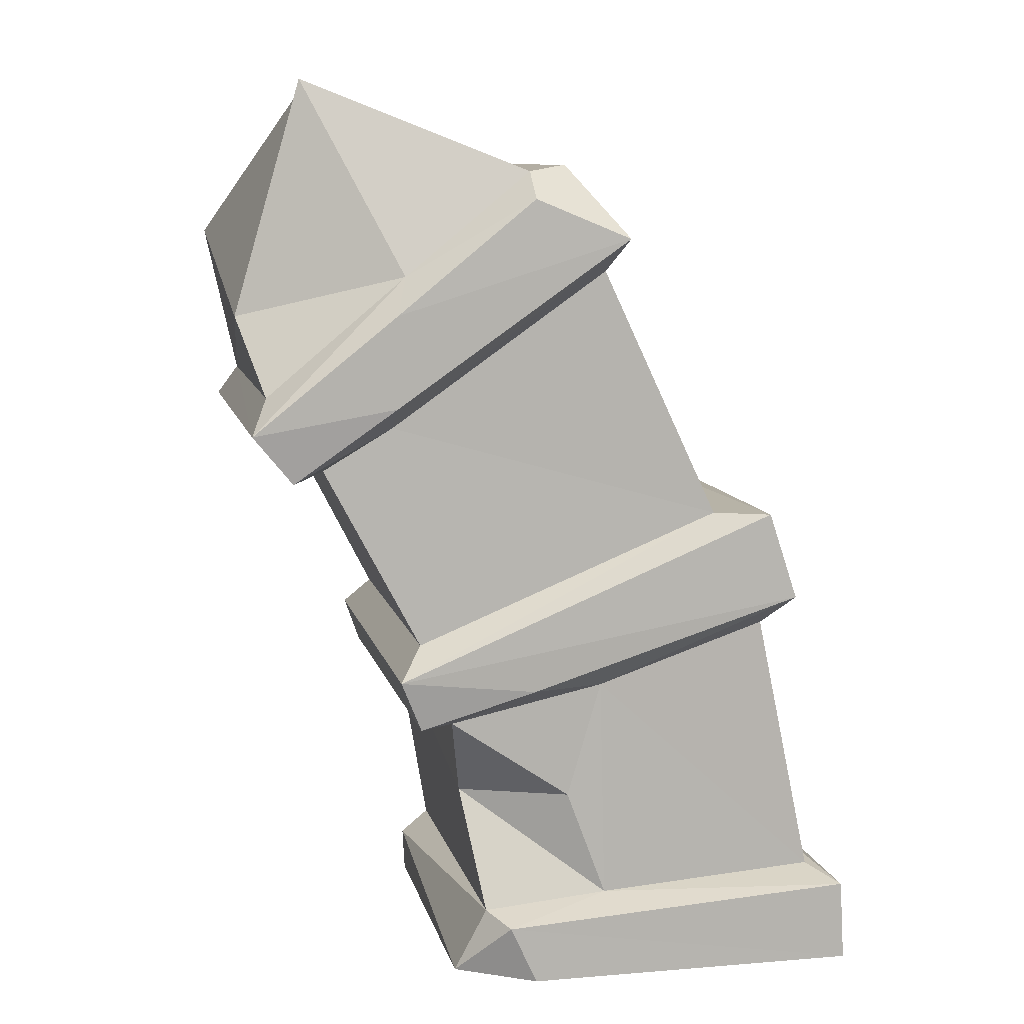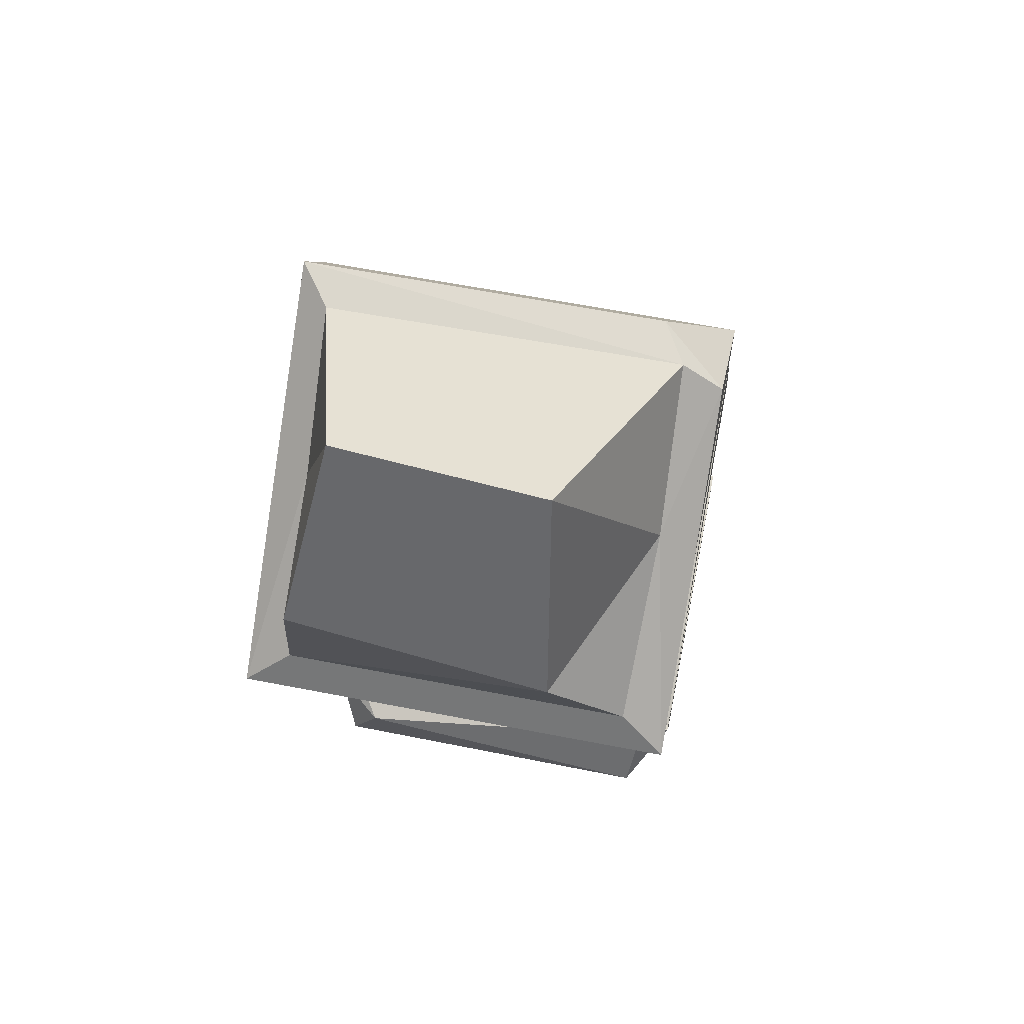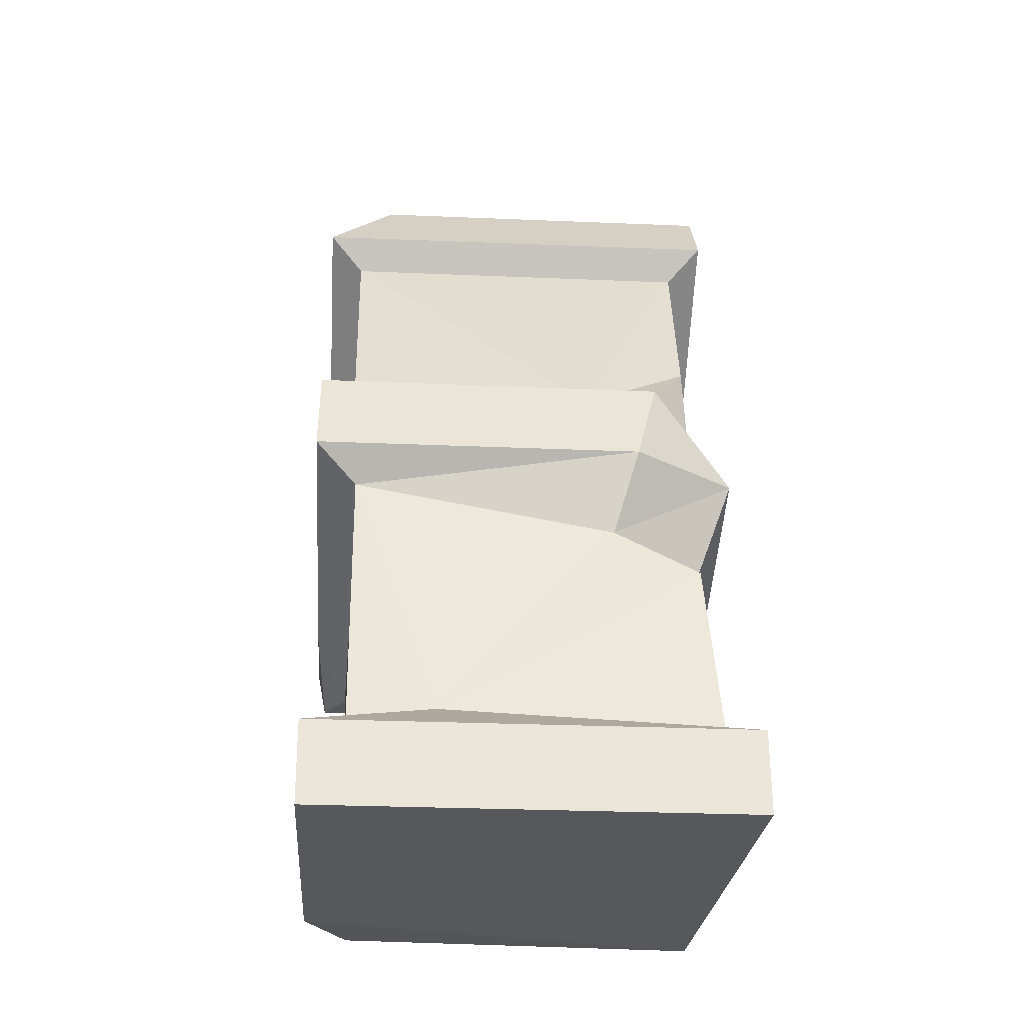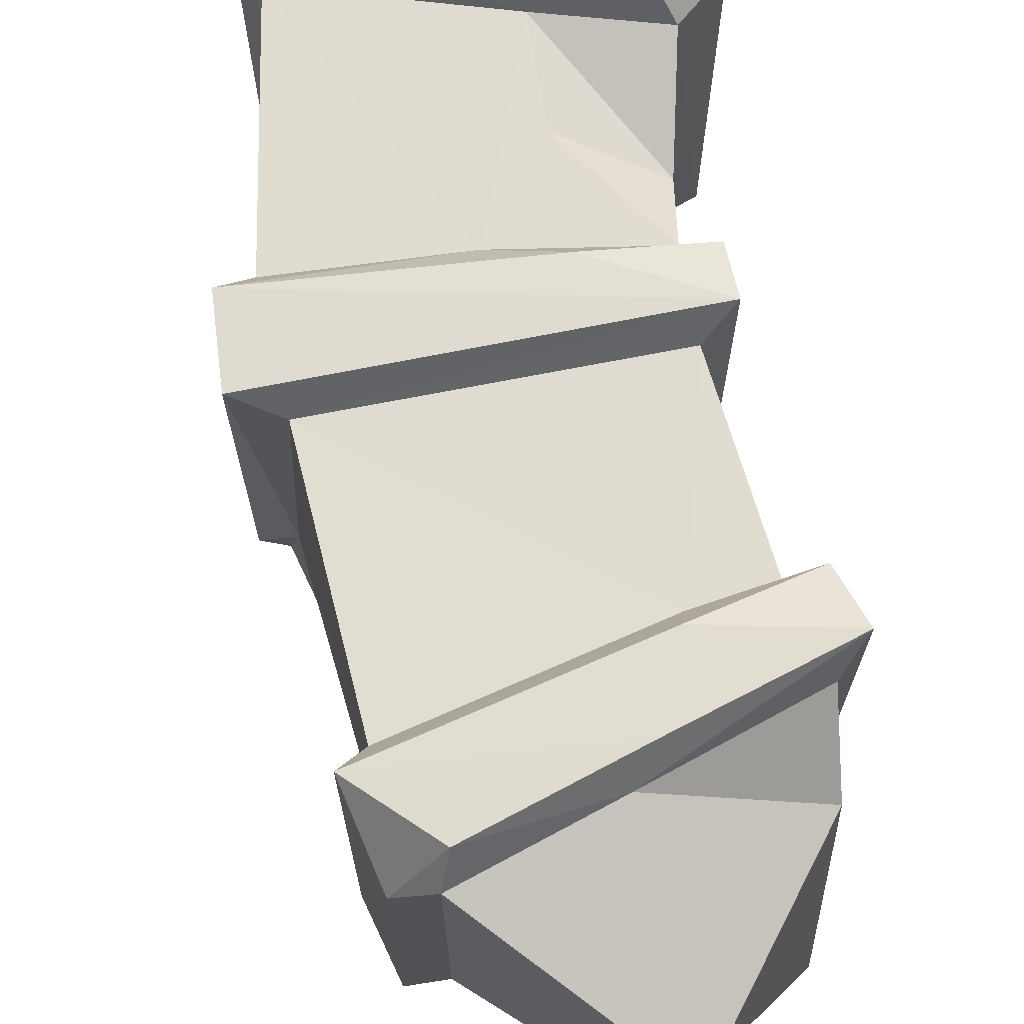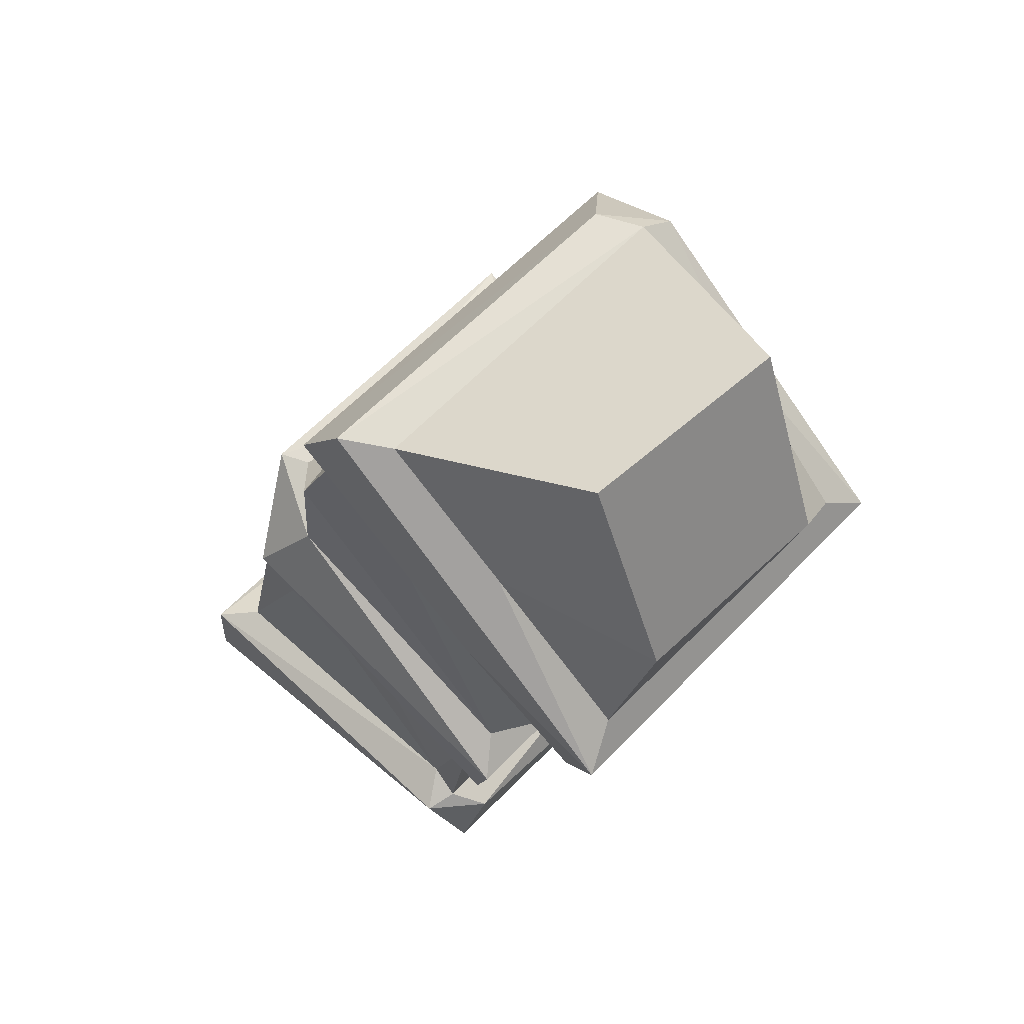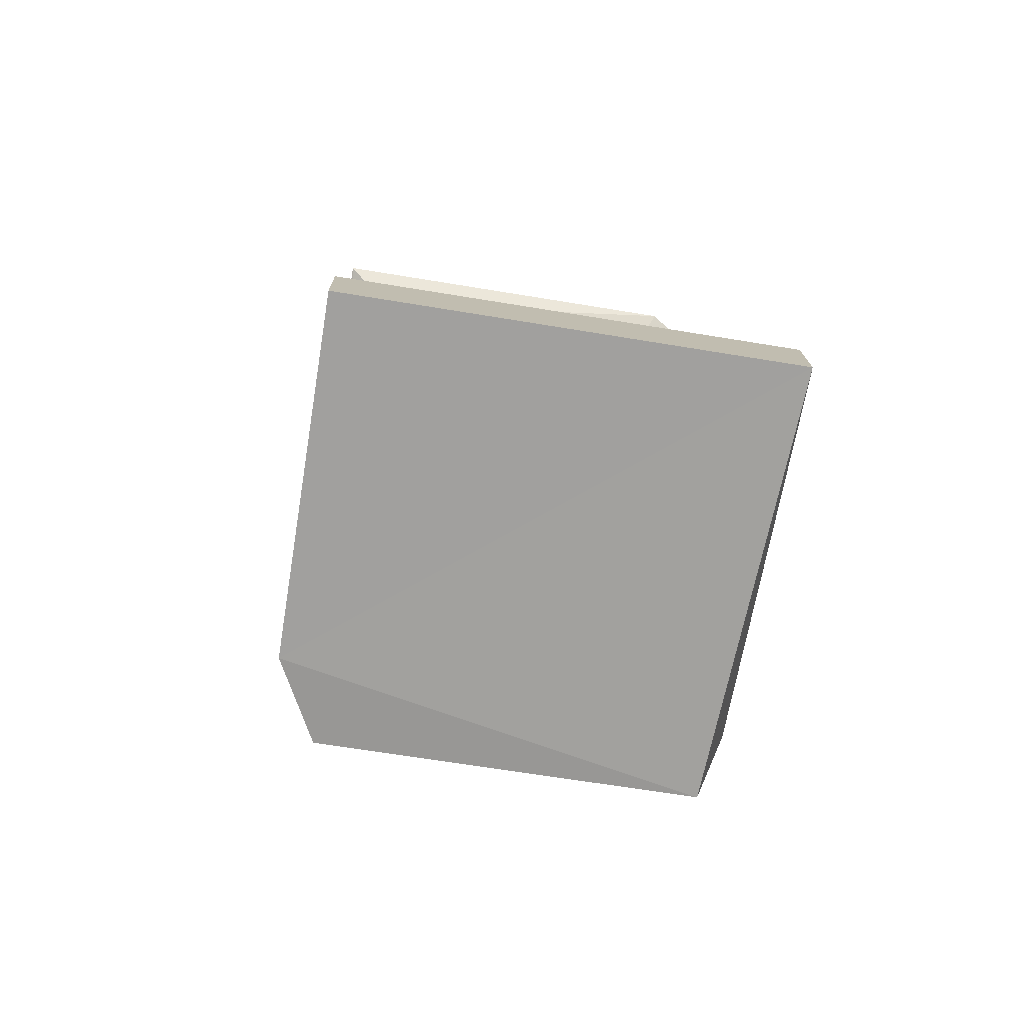
<metadata>
{"format":"obj","ext":"obj","renderer":"f3d","projection":"perspective","resolution":1024,"background":"white","views":[{"elev":9.5,"azim":-12.3,"up":"+Y"},{"elev":60.7,"azim":-78.7,"up":"+Y"},{"elev":-28.0,"azim":86.3,"up":"+Y"},{"elev":69.3,"azim":-169.0,"up":"+Z"},{"elev":60.6,"azim":-136.7,"up":"+Y"},{"elev":-71.8,"azim":80.8,"up":"+Y"}]}
</metadata>
<code>
v -12.59 358.5 19.8
v -25.83 347.7 19.92
v -3.371 354.7 19.95
v -39.6 336.7 19.97
v -25.91 339 19.84
v -35.75 332 19.16
v 11.14 327.6 19.75
v -25.83 312.5 19.98
v 13.89 319.2 19.85
v -23.75 307.5 19.12
v -12.56 311 19.76
v -15.03 286.9 19.84
v 19.42 289.1 19.95
v 19.87 281.3 19.92
v -5.052 351.5 16.77
v 16.91 290.3 16.06
v -12.45 281.3 19.86
v 19.87 281.3 -19.92
v -8.429 361.6 13.7
v -24.52 351.2 16.49
v -37.86 339.9 15.9
v -25.93 336.8 16.5
v 6.246 327.5 16.68
v 11.51 316 16.11
v -5.19 310.5 16.46
v -4.695 289 16.63
v -19.99 281.7 15.94
v -12.37 361 16
v -3.301 354.7 -19.95
v -40.08 347.2 9.085
v -5.059 351.5 -16.77
v -20.36 307.5 16.97
v -8.521 299.3 16.46
v 15.81 291.8 8.269
v -18.8 299.3 12.17
v 6.93 328.7 -6.185
v -16.95 288 16.85
v -32.57 332.8 15.95
v 13.87 319.2 -10.4
v -23.43 315.5 16.8
v 8.186 327.9 -11.4
v -12.4 360.8 -16.93
v 11.78 311.6 -8.113
v -19.52 281.1 -17.79
v -8.363 361.6 -19.96
v -20.22 286.4 -14.86
v 2.749 334.6 -16.45
v 11.17 327.5 -12.49
v -17.09 288 -16.97
v 6.273 309.4 -16.46
v -37.82 339.9 -15.88
v -31.68 331.6 -16.39
v -23.43 315.5 -16.81
v -13.96 289.4 -16.47
v 15.86 290.4 -16.95
v 12.64 307.3 -15.91
v -24.54 351.2 -16.52
v -25.93 336.8 -16.5
v -35.76 332 -19.15
v 7.364 319.2 -20
v -3.584 312.4 -17.03
v -20.36 307.5 -16.97
v 19.42 289.1 -19.94
v -16.05 286.9 -19.92
v 2.826 325.7 -16.9
v -25.83 312.5 -19.98
v -39.59 336.7 -19.96
v -23.66 340.6 -19.96
v -24.29 308.1 -19.88
v -33.34 369.8 7.847
v -31.33 368.9 -11.69
v -41.13 354.7 -14.2
f 1 2 3
f 3 2 5
f 2 4 5
f 5 4 6
f 7 8 9
f 8 11 9
f 8 10 11
f 13 12 14
f 12 17 14
f 2 20 4
f 23 8 7
f 18 13 14
f 17 18 14
f 1 3 19
f 1 20 2
f 3 5 22
f 4 59 6
f 48 7 9
f 40 8 23
f 9 11 25
f 32 11 10
f 26 12 13
f 12 37 27
f 17 12 27
f 1 19 28
f 1 28 20
f 15 3 22
f 21 4 20
f 5 6 22
f 22 6 38
f 24 9 25
f 25 11 32
f 16 26 13
f 26 37 12
f 20 30 21
f 15 22 23
f 22 38 40
f 23 22 40
f 33 25 32
f 25 33 26
f 25 26 16
f 24 25 16
f 35 37 26
f 23 36 15
f 33 35 26
f 34 24 16
f 37 46 27
f 15 29 3
f 66 8 40
f 32 35 33
f 16 13 34
f 17 27 44
f 19 3 29
f 59 38 6
f 10 62 32
f 7 36 23
f 66 40 53
f 49 46 37
f 28 42 71 70
f 30 51 21
f 48 36 7
f 32 62 35
f 35 62 37
f 31 29 15
f 46 44 27
f 36 31 15
f 8 66 10
f 45 19 29
f 4 21 51
f 37 62 49
f 24 39 9
f 63 13 18
f 38 52 53
f 38 53 40
f 69 62 10
f 45 28 19
f 24 43 39
f 4 67 59
f 48 41 36
f 63 34 13
f 24 34 43
f 48 9 39
f 44 18 17
f 42 28 45
f 31 36 47
f 36 41 47
f 43 60 39
f 4 51 67
f 50 60 43
f 43 56 50
f 34 56 43
f 38 59 52
f 41 48 65
f 48 39 60
f 66 69 10
f 63 55 34
f 44 46 64
f 65 47 41
f 56 34 55
f 58 31 53
f 53 31 47
f 59 58 52
f 58 53 52
f 53 47 65
f 61 60 50
f 61 50 54
f 61 54 62
f 50 56 55
f 50 55 54
f 62 54 49
f 45 67 57 42
f 68 31 58
f 69 60 61
f 69 61 62
f 63 54 55
f 54 64 49
f 63 64 54
f 64 46 49
f 68 29 31
f 67 51 57
f 68 58 59
f 66 53 65
f 60 65 48
f 64 18 44
f 67 45 29
f 29 68 67
f 67 68 59
f 65 60 66
f 66 60 69
f 63 18 64
f 70 20 28
f 70 30 20
f 30 72 51
f 71 42 57
f 72 71 57
f 72 57 51
f 30 70 71 72

</code>
